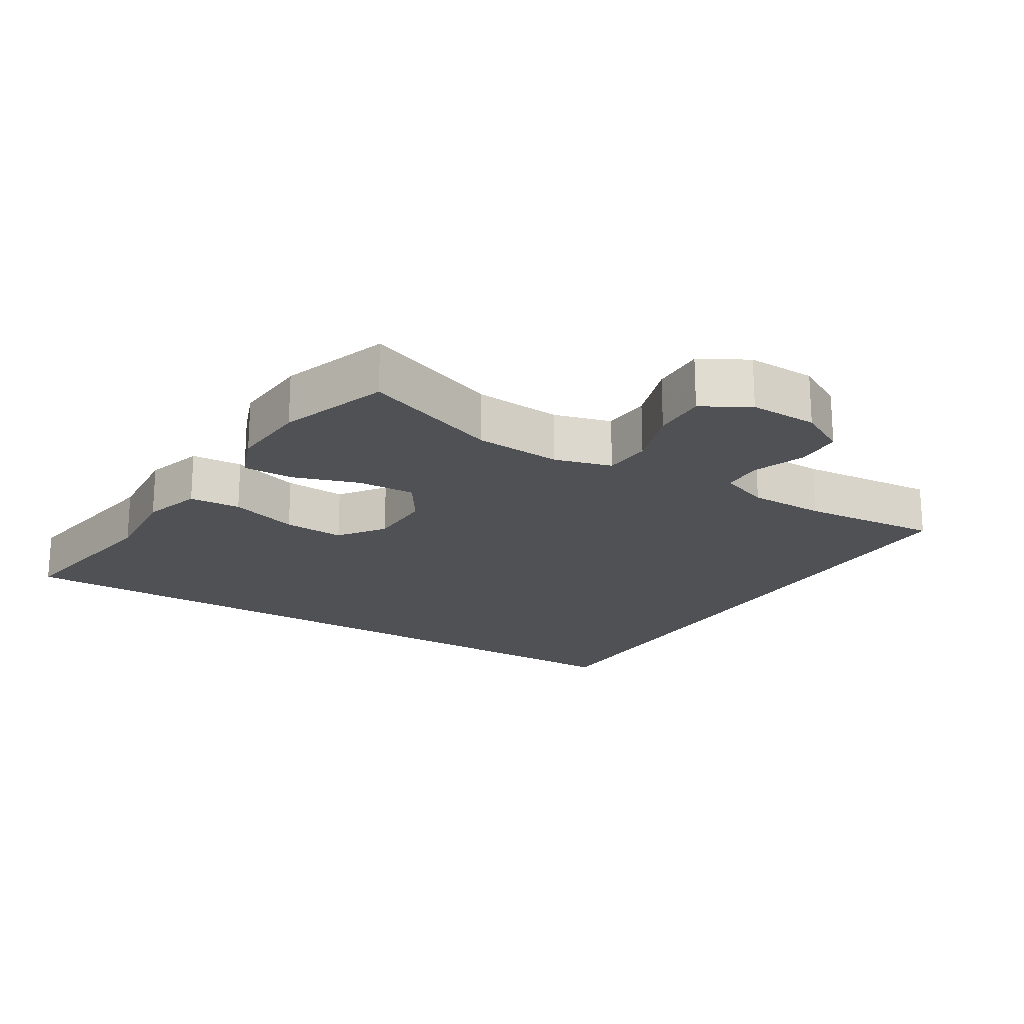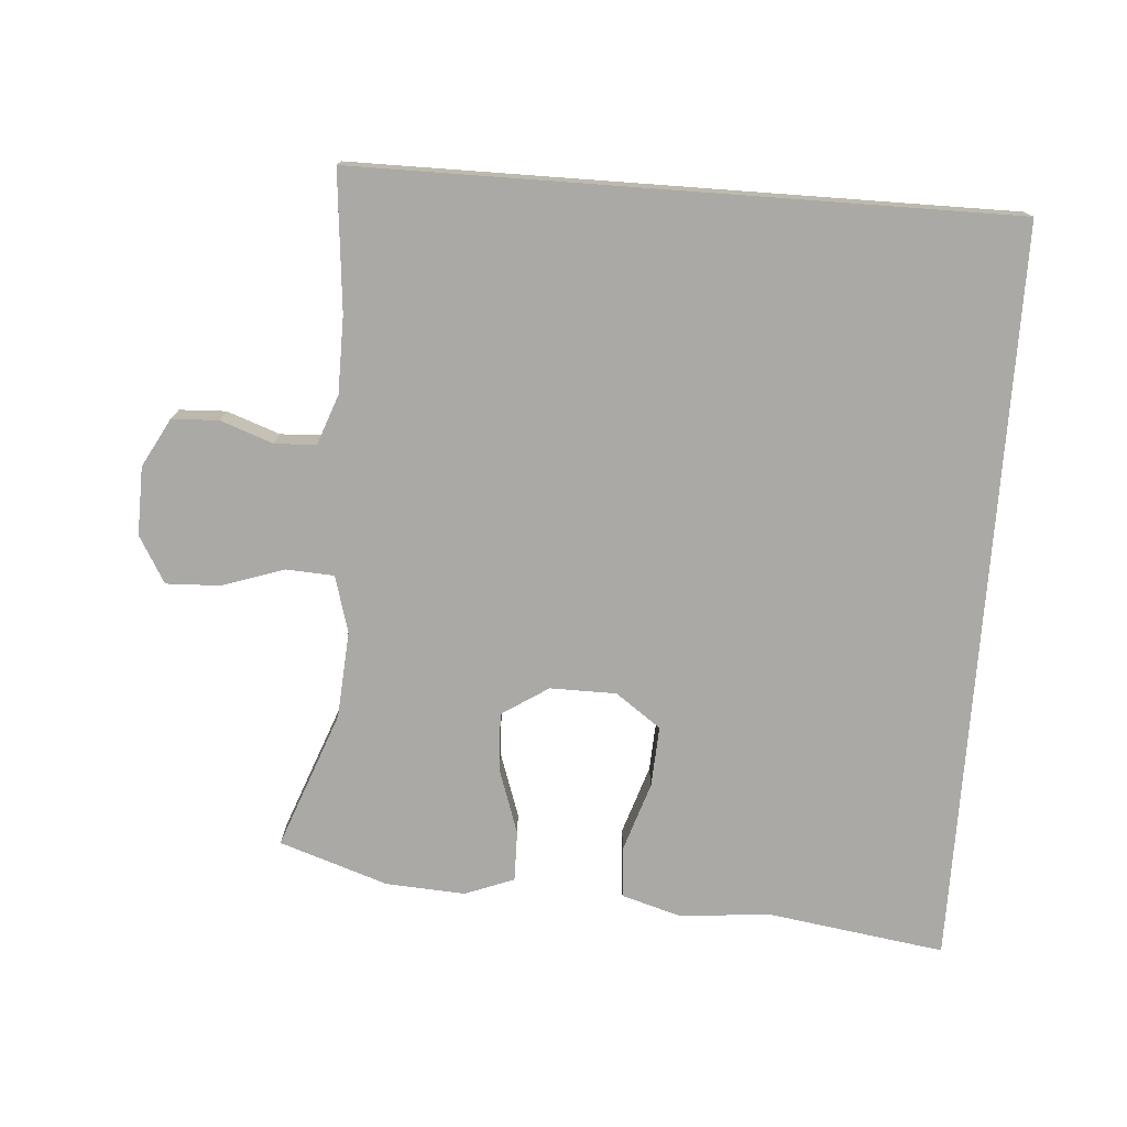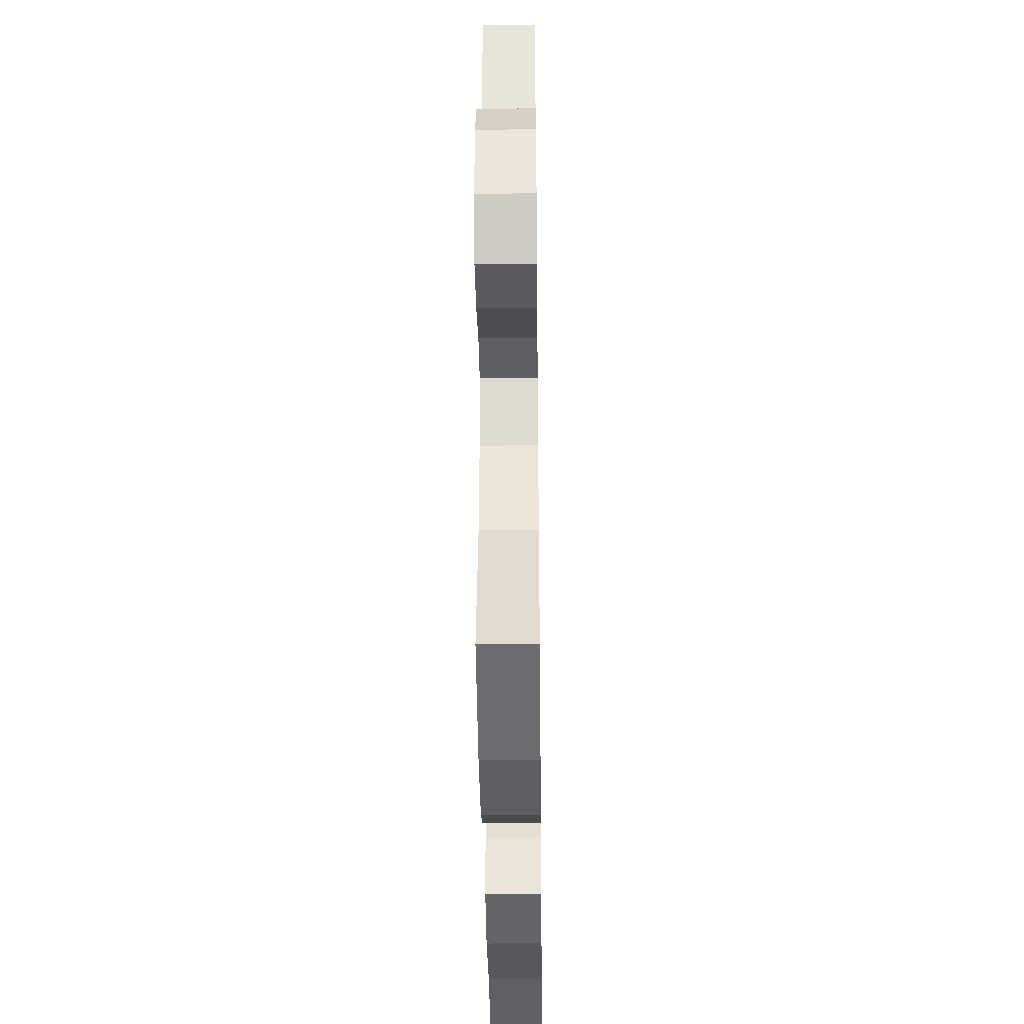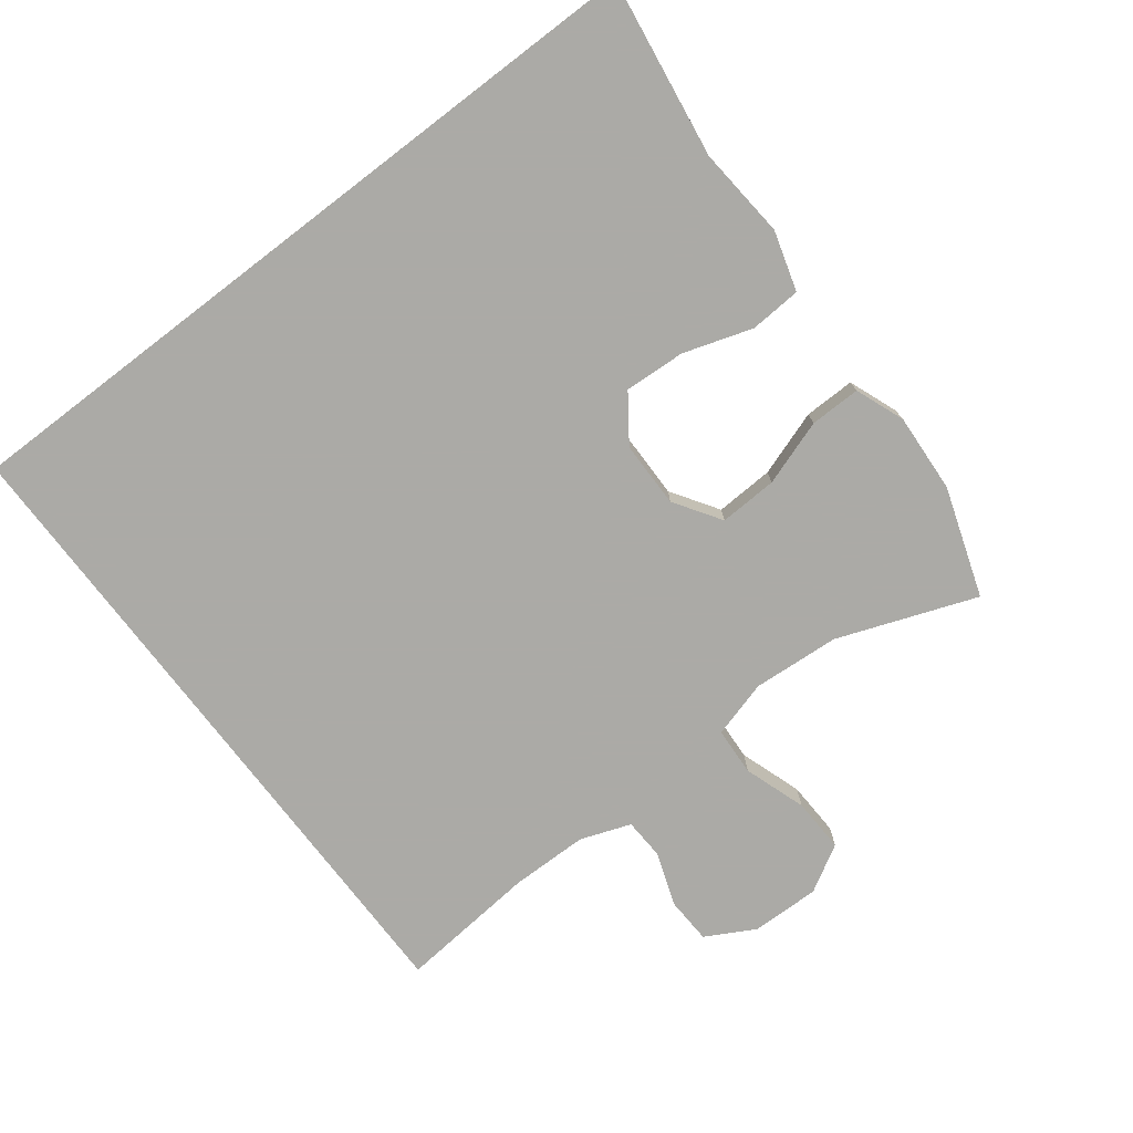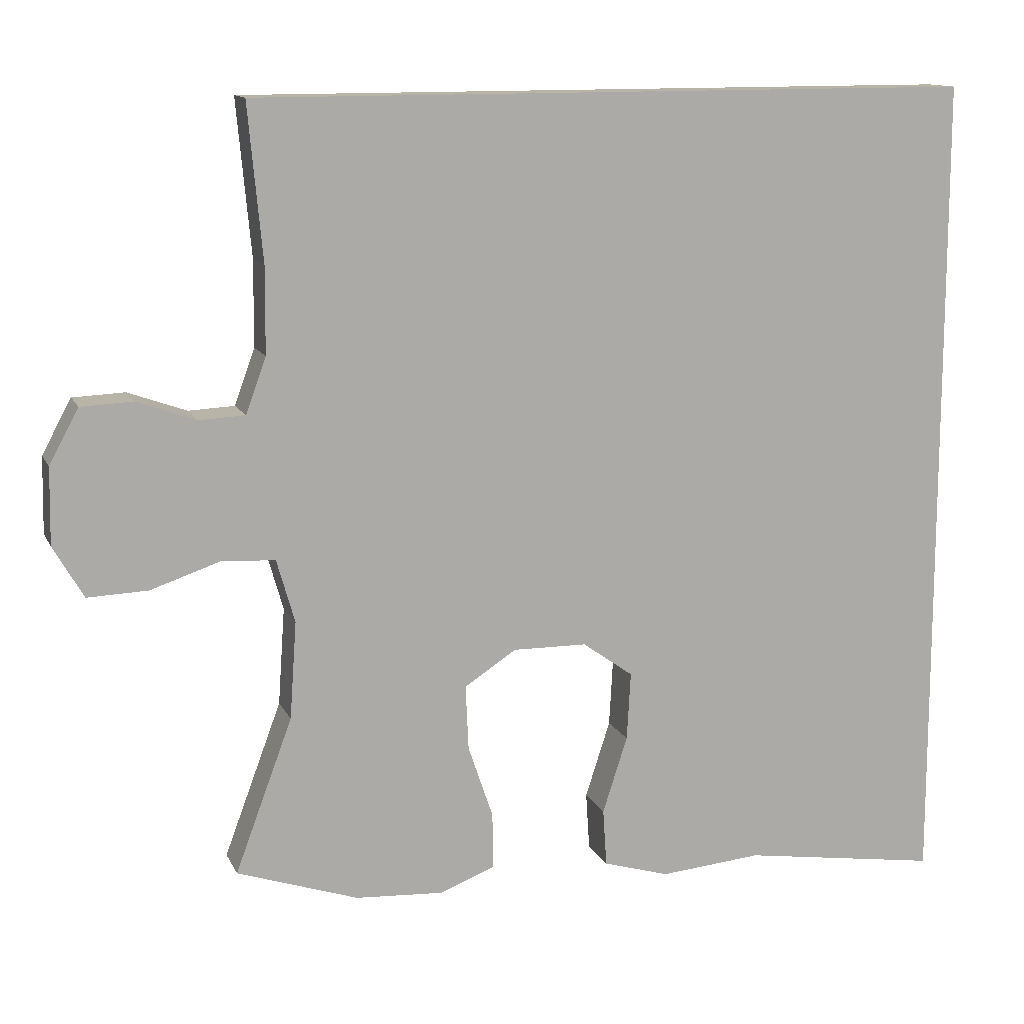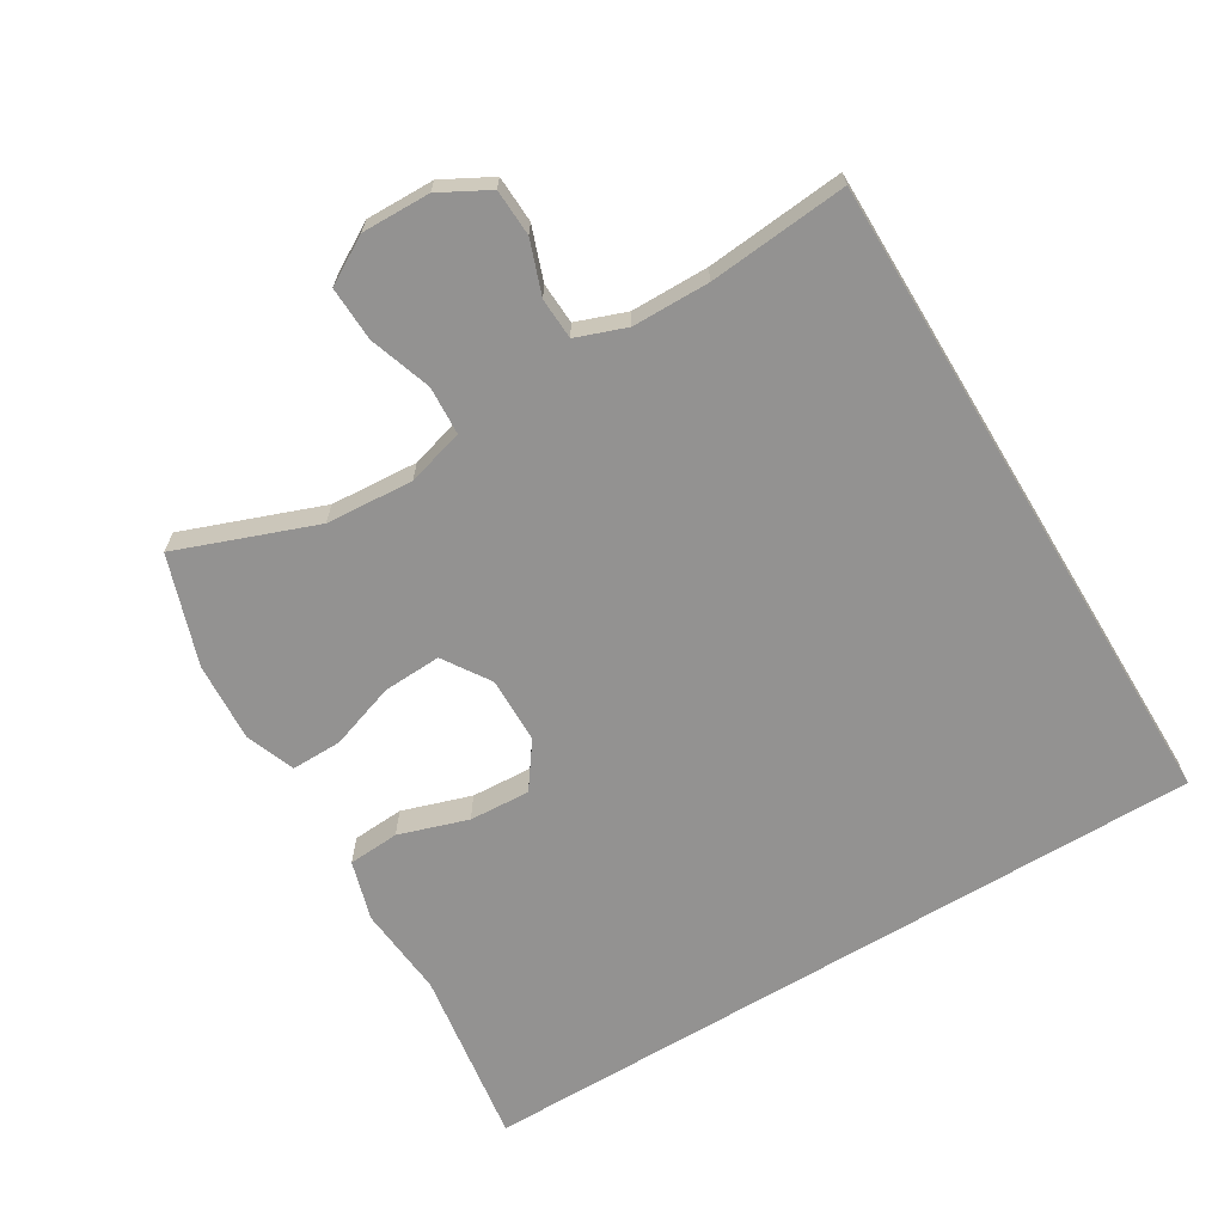
<metadata>
{"format":"obj","ext":"obj","renderer":"f3d","projection":"perspective","resolution":1024,"background":"white","views":[{"elev":-19.8,"azim":-121.9,"up":"+Y"},{"elev":-75.4,"azim":-4.2,"up":"+Y"},{"elev":-35.2,"azim":-89.3,"up":"+Z"},{"elev":-75.9,"azim":127.4,"up":"+Y"},{"elev":12.7,"azim":-17.8,"up":"+Z"},{"elev":-66.5,"azim":-58.9,"up":"+Y"}]}
</metadata>
<code>
v -0.464 0.07 0.5
v 0.5 0.07 0.5
v 0.5 0.07 -0.6
v 0.237 0.07 -0.561
v 0.102 0.07 -0.573
v 0.014 0.07 -0.547
v 0.009 0.07 -0.471
v 0.042 0.07 -0.369
v 0.047 0.07 -0.279
v -0.02 0.07 -0.231
v -0.118 0.07 -0.23
v -0.187 0.07 -0.275
v -0.183 0.07 -0.361
v -0.15 0.07 -0.458
v -0.149 0.07 -0.533
v -0.222 0.07 -0.561
v -0.339 0.07 -0.554
v -0.5 0.07 -0.5
v -0.424 0.07 -0.296
v -0.415 0.07 -0.167
v -0.439 0.07 -0.083
v -0.51 0.07 -0.079
v -0.602 0.07 -0.11
v -0.682 0.07 -0.113
v -0.722 0.07 -0.044
v -0.72 0.07 0.057
v -0.681 0.07 0.129
v -0.612 0.07 0.132
v -0.534 0.07 0.104
v -0.473 0.07 0.107
v -0.446 0.07 0.181
v -0.445 0.07 0.295
v -0.464 0 0.5
v 0.5 0 0.5
v 0.5 0 -0.6
v 0.237 0 -0.561
v 0.102 0 -0.573
v 0.014 0 -0.547
v 0.009 0 -0.471
v 0.042 0 -0.369
v 0.047 0 -0.279
v -0.02 0 -0.231
v -0.118 0 -0.23
v -0.187 0 -0.275
v -0.183 0 -0.361
v -0.15 0 -0.458
v -0.149 0 -0.533
v -0.222 0 -0.561
v -0.339 0 -0.554
v -0.5 0 -0.5
v -0.424 0 -0.296
v -0.415 0 -0.167
v -0.439 0 -0.083
v -0.51 0 -0.079
v -0.602 0 -0.11
v -0.682 0 -0.113
v -0.722 0 -0.044
v -0.72 0 0.057
v -0.681 0 0.129
v -0.612 0 0.132
v -0.534 0 0.104
v -0.473 0 0.107
v -0.446 0 0.181
v -0.445 0 0.295
f 27 28 29
f 26 27 29
f 25 26 29
f 24 25 29
f 23 24 29
f 22 23 29
f 21 22 29 30
f 20 21 30 31
f 17 18 19
f 16 17 19
f 15 16 19
f 14 15 19
f 13 14 19
f 12 13 19 20
f 20 31 32
f 12 20 32
f 11 12 32
f 6 7 8
f 5 6 8
f 4 5 8
f 4 8 9
f 3 4 9
f 2 3 9 10
f 10 11 32
f 2 10 32
f 1 2 32
f 61 60 59
f 61 59 58
f 61 58 57
f 61 57 56
f 61 56 55
f 61 55 54
f 62 61 54 53
f 63 62 53 52
f 51 50 49
f 51 49 48
f 51 48 47
f 51 47 46
f 51 46 45
f 52 51 45 44
f 64 63 52
f 64 52 44
f 64 44 43
f 40 39 38
f 40 38 37
f 40 37 36
f 41 40 36
f 41 36 35
f 42 41 35 34
f 64 43 42
f 64 42 34
f 64 34 33
f 1 33 34 2
f 2 34 35 3
f 3 35 36 4
f 4 36 37 5
f 5 37 38 6
f 6 38 39 7
f 7 39 40 8
f 8 40 41 9
f 9 41 42 10
f 10 42 43 11
f 11 43 44 12
f 12 44 45 13
f 13 45 46 14
f 14 46 47 15
f 15 47 48 16
f 16 48 49 17
f 17 49 50 18
f 18 50 51 19
f 19 51 52 20
f 20 52 53 21
f 21 53 54 22
f 22 54 55 23
f 23 55 56 24
f 24 56 57 25
f 25 57 58 26
f 26 58 59 27
f 27 59 60 28
f 28 60 61 29
f 29 61 62 30
f 30 62 63 31
f 31 63 64 32
f 32 64 33 1

</code>
